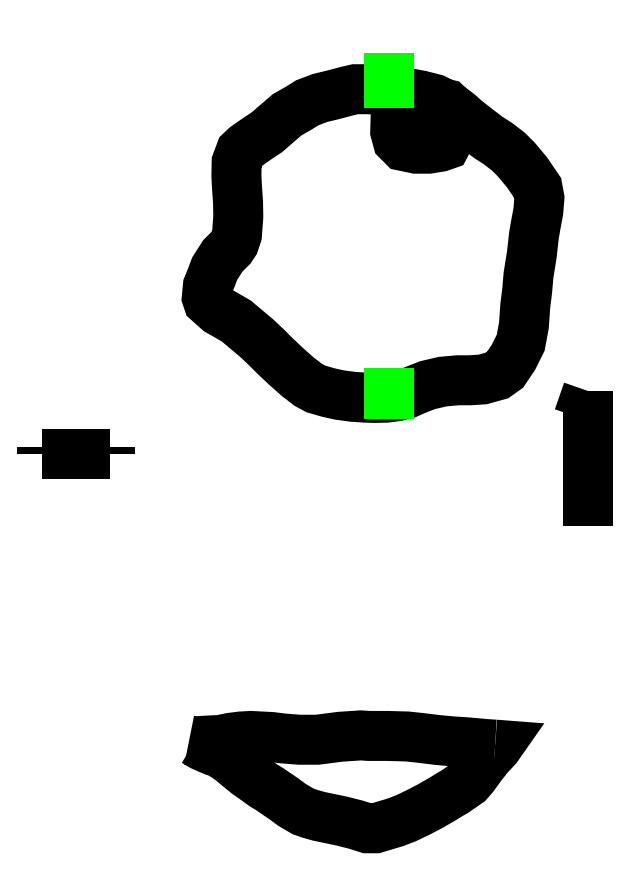
<metadata>
{"format":"dxf","ext":"dxf","renderer":"ezdxf+matplotlib","layout":"modelspace","background":"white","min_lineweight":24,"dpi":150}
</metadata>
<code>
0
SECTION
2
ENTITIES
0
POLYLINE
8
LAYER1
66
     1
0
VERTEX
8
LAYER1
10
10.81
20
17.22
0
VERTEX
8
LAYER1
10
10.76
20
17.24
0
VERTEX
8
LAYER1
10
10.56
20
17.31
0
VERTEX
8
LAYER1
10
10.41
20
17.32
0
VERTEX
8
LAYER1
10
10.18
20
17.32
0
VERTEX
8
LAYER1
10
10.03
20
17.29
0
VERTEX
8
LAYER1
10
9.742
20
17.21
0
VERTEX
8
LAYER1
10
9.533
20
17.16
0
VERTEX
8
LAYER1
10
9.293
20
17.07
0
VERTEX
8
LAYER1
10
9.144
20
16.98
0
VERTEX
8
LAYER1
10
8.924
20
16.85
0
VERTEX
8
LAYER1
10
8.71
20
16.67
0
VERTEX
8
LAYER1
10
8.555
20
16.53
0
VERTEX
8
LAYER1
10
8.361
20
16.4
0
VERTEX
8
LAYER1
10
8.162
20
16.26
0
VERTEX
8
LAYER1
10
8.072
20
16.18
0
VERTEX
8
LAYER1
10
7.997
20
15.98
0
VERTEX
8
LAYER1
10
7.992
20
15.74
0
VERTEX
8
LAYER1
10
8.002
20
15.54
0
VERTEX
8
LAYER1
10
8.022
20
15.25
0
VERTEX
8
LAYER1
10
8.027
20
14.98
0
VERTEX
8
LAYER1
10
8.002
20
14.65
0
VERTEX
8
LAYER1
10
7.952
20
14.5
0
VERTEX
8
LAYER1
10
7.892
20
14.41
0
VERTEX
8
LAYER1
10
7.743
20
14.26
0
VERTEX
8
LAYER1
10
7.593
20
14.02
0
VERTEX
8
LAYER1
10
7.533
20
13.87
0
VERTEX
8
LAYER1
10
7.469
20
13.71
0
VERTEX
8
LAYER1
10
7.449
20
13.5
0
VERTEX
8
LAYER1
10
7.474
20
13.42
0
VERTEX
8
LAYER1
10
7.663
20
13.25
0
VERTEX
8
LAYER1
10
7.813
20
13.17
0
VERTEX
8
LAYER1
10
7.992
20
13.06
0
VERTEX
8
LAYER1
10
8.181
20
12.9
0
VERTEX
8
LAYER1
10
8.366
20
12.75
0
VERTEX
8
LAYER1
10
8.54
20
12.58
0
VERTEX
8
LAYER1
10
8.715
20
12.41
0
VERTEX
8
LAYER1
10
8.899
20
12.23
0
VERTEX
8
LAYER1
10
9.119
20
12.04
0
VERTEX
8
LAYER1
10
9.313
20
11.89
0
VERTEX
8
LAYER1
10
9.453
20
11.82
0
VERTEX
8
LAYER1
10
9.677
20
11.75
0
VERTEX
8
LAYER1
10
9.877
20
11.71
0
VERTEX
8
LAYER1
10
10.14
20
11.67
0
VERTEX
8
LAYER1
10
10.37
20
11.66
0
VERTEX
8
LAYER1
10
10.54
20
11.65
0
VERTEX
8
LAYER1
10
10.75
20
11.66
0
VERTEX
8
LAYER1
10
10.94
20
11.68
0
VERTEX
8
LAYER1
10
11.13
20
11.73
0
VERTEX
8
LAYER1
10
11.27
20
11.8
0
VERTEX
8
LAYER1
10
11.5
20
11.89
0
VERTEX
8
LAYER1
10
11.78
20
11.95
0
VERTEX
8
LAYER1
10
12.06
20
11.98
0
VERTEX
8
LAYER1
10
12.28
20
11.98
0
VERTEX
8
LAYER1
10
12.51
20
11.99
0
VERTEX
8
LAYER1
10
12.78
20
12.07
0
VERTEX
8
LAYER1
10
12.92
20
12.17
0
VERTEX
8
LAYER1
10
13.08
20
12.39
0
VERTEX
8
LAYER1
10
13.21
20
12.66
0
VERTEX
8
LAYER1
10
13.27
20
12.98
0
VERTEX
8
LAYER1
10
13.3
20
13.34
0
VERTEX
8
LAYER1
10
13.33
20
13.62
0
VERTEX
8
LAYER1
10
13.36
20
13.91
0
VERTEX
8
LAYER1
10
13.42
20
14.28
0
VERTEX
8
LAYER1
10
13.46
20
14.64
0
VERTEX
8
LAYER1
10
13.49
20
14.84
0
VERTEX
8
LAYER1
10
13.54
20
15.08
0
VERTEX
8
LAYER1
10
13.56
20
15.32
0
VERTEX
8
LAYER1
10
13.52
20
15.51
0
VERTEX
8
LAYER1
10
13.33
20
15.79
0
VERTEX
8
LAYER1
10
13.13
20
16.03
0
VERTEX
8
LAYER1
10
12.99
20
16.17
0
VERTEX
8
LAYER1
10
12.79
20
16.32
0
VERTEX
8
LAYER1
10
12.63
20
16.43
0
VERTEX
8
LAYER1
10
12.42
20
16.58
0
VERTEX
8
LAYER1
10
12.19
20
16.77
0
VERTEX
8
LAYER1
10
12.08
20
16.87
0
VERTEX
8
LAYER1
10
11.88
20
17.02
0
VERTEX
8
LAYER1
10
11.63
20
17.14
0
VERTEX
8
LAYER1
10
11.38
20
17.21
0
VERTEX
8
LAYER1
10
11.22
20
17.24
0
VERTEX
8
LAYER1
10
11.09
20
17.24
0
VERTEX
8
LAYER1
10
10.81
20
17.22
0
SEQEND
8
LAYER1
0
POLYLINE
8
LAYER1
66
     1
0
VERTEX
8
LAYER1
10
7.125
20
5.365
0
VERTEX
8
LAYER1
10
7.224
20
5.345
0
VERTEX
8
LAYER1
10
7.464
20
5.36
0
VERTEX
8
LAYER1
10
7.688
20
5.37
0
VERTEX
8
LAYER1
10
7.882
20
5.41
0
VERTEX
8
LAYER1
10
8.077
20
5.434
0
VERTEX
8
LAYER1
10
8.256
20
5.444
0
VERTEX
8
LAYER1
10
8.64
20
5.424
0
VERTEX
8
LAYER1
10
8.835
20
5.399
0
VERTEX
8
LAYER1
10
9.149
20
5.375
0
VERTEX
8
LAYER1
10
9.478
20
5.375
0
VERTEX
8
LAYER1
10
9.902
20
5.429
0
VERTEX
8
LAYER1
10
10.28
20
5.454
0
VERTEX
8
LAYER1
10
10.43
20
5.444
0
VERTEX
8
LAYER1
10
10.76
20
5.444
0
VERTEX
8
LAYER1
10
11.13
20
5.434
0
VERTEX
8
LAYER1
10
11.36
20
5.41
0
VERTEX
8
LAYER1
10
11.69
20
5.37
0
VERTEX
8
LAYER1
10
11.96
20
5.345
0
VERTEX
8
LAYER1
10
12.19
20
5.33
0
VERTEX
8
LAYER1
10
12.42
20
5.31
0
VERTEX
8
LAYER1
10
12.58
20
5.295
0
VERTEX
8
LAYER1
10
12.74
20
5.285
0
SEQEND
8
LAYER1
0
POLYLINE
8
LAYER1
66
     1
0
VERTEX
8
LAYER1
10
12.74
20
5.285
0
VERTEX
8
LAYER1
10
12.81
20
5.28
0
VERTEX
8
LAYER1
10
12.77
20
5.23
0
VERTEX
8
LAYER1
10
12.62
20
5.07
0
VERTEX
8
LAYER1
10
12.49
20
4.906
0
VERTEX
8
LAYER1
10
12.35
20
4.707
0
VERTEX
8
LAYER1
10
12.25
20
4.592
0
VERTEX
8
LAYER1
10
12.01
20
4.422
0
VERTEX
8
LAYER1
10
11.93
20
4.377
0
VERTEX
8
LAYER1
10
11.78
20
4.288
0
VERTEX
8
LAYER1
10
11.55
20
4.153
0
VERTEX
8
LAYER1
10
11.35
20
4.048
0
VERTEX
8
LAYER1
10
11.11
20
3.934
0
VERTEX
8
LAYER1
10
10.91
20
3.859
0
VERTEX
8
LAYER1
10
10.71
20
3.799
0
VERTEX
8
LAYER1
10
10.55
20
3.749
0
VERTEX
8
LAYER1
10
10.4
20
3.749
0
VERTEX
8
LAYER1
10
10.19
20
3.814
0
VERTEX
8
LAYER1
10
9.937
20
3.879
0
VERTEX
8
LAYER1
10
9.697
20
3.929
0
VERTEX
8
LAYER1
10
9.508
20
3.969
0
VERTEX
8
LAYER1
10
9.348
20
4.013
0
VERTEX
8
LAYER1
10
9.219
20
4.058
0
VERTEX
8
LAYER1
10
9.014
20
4.178
0
VERTEX
8
LAYER1
10
8.86
20
4.293
0
VERTEX
8
LAYER1
10
8.595
20
4.472
0
VERTEX
8
LAYER1
10
8.496
20
4.532
0
VERTEX
8
LAYER1
10
8.336
20
4.647
0
VERTEX
8
LAYER1
10
8.181
20
4.756
0
VERTEX
8
LAYER1
10
8.052
20
4.861
0
VERTEX
8
LAYER1
10
7.892
20
4.996
0
VERTEX
8
LAYER1
10
7.768
20
5.08
0
VERTEX
8
LAYER1
10
7.658
20
5.145
0
VERTEX
8
LAYER1
10
7.588
20
5.165
0
VERTEX
8
LAYER1
10
7.469
20
5.215
0
VERTEX
8
LAYER1
10
7.359
20
5.265
0
VERTEX
8
LAYER1
10
7.224
20
5.345
0
SEQEND
8
LAYER1
0
POLYLINE
8
LAYER1
66
     1
0
VERTEX
8
LAYER1
10
11.88
20
17.02
0
VERTEX
8
LAYER1
10
11.85
20
17.05
0
VERTEX
8
LAYER1
10
11.71
20
17.08
0
VERTEX
8
LAYER1
10
11.51
20
17.09
0
VERTEX
8
LAYER1
10
11.32
20
17.06
0
VERTEX
8
LAYER1
10
11.21
20
17.01
0
VERTEX
8
LAYER1
10
11.09
20
16.92
0
VERTEX
8
LAYER1
10
10.98
20
16.82
0
VERTEX
8
LAYER1
10
10.91
20
16.71
0
VERTEX
8
LAYER1
10
10.91
20
16.54
0
VERTEX
8
LAYER1
10
10.95
20
16.38
0
VERTEX
8
LAYER1
10
11.05
20
16.28
0
VERTEX
8
LAYER1
10
11.29
20
16.23
0
VERTEX
8
LAYER1
10
11.52
20
16.23
0
VERTEX
8
LAYER1
10
11.74
20
16.26
0
VERTEX
8
LAYER1
10
11.84
20
16.3
0
VERTEX
8
LAYER1
10
11.94
20
16.49
0
VERTEX
8
LAYER1
10
11.98
20
16.64
0
VERTEX
8
LAYER1
10
12
20
16.74
0
VERTEX
8
LAYER1
10
12.02
20
16.82
0
VERTEX
8
LAYER1
10
12.03
20
16.89
0
VERTEX
8
LAYER1
10
11.88
20
17.02
0
SEQEND
8
LAYER1
0
POLYLINE
8
LAYER1
66
     1
0
VERTEX
8
LAYER1
10
10.8
20
17.98
0
VERTEX
8
LAYER1
10
10.8
20
16.98
0
SEQEND
8
LAYER1
0
POLYLINE
8
LAYER1
66
     1
0
VERTEX
8
LAYER1
10
10.8
20
12.2
0
VERTEX
8
LAYER1
10
10.8
20
11.26
0
SEQEND
8
LAYER1
0
POLYLINE
8
LAYER1
66
     1
0
VERTEX
8
LAYER1
10
4.427
20
10.62
0
VERTEX
8
LAYER1
10
5.669
20
10.62
0
SEQEND
8
LAYER1
0
POLYLINE
8
LAYER1
66
     1
0
VERTEX
8
LAYER1
10
14.44
20
11.78
0
VERTEX
8
LAYER1
10
14.44
20
9.308
0
SEQEND
8
LAYER1
0
POLYLINE
8
LAYER1
66
     1
0
VERTEX
8
LAYER1
10
5.669
20
10.62
0
VERTEX
8
LAYER1
10
5.669
20
10.75
0
SEQEND
8
LAYER1
0
POLYLINE
8
LAYER1
66
     1
0
VERTEX
8
LAYER1
10
4.427
20
10.75
0
VERTEX
8
LAYER1
10
4.427
20
10.62
0
SEQEND
8
LAYER1
0
POLYLINE
8
LAYER1
66
     1
0
VERTEX
8
LAYER1
10
5.669
20
10.62
0
VERTEX
8
LAYER1
10
4.427
20
10.62
0
SEQEND
8
LAYER1
0
POLYLINE
8
LAYER1
66
     1
0
VERTEX
8
LAYER1
10
14.44
20
9.308
0
VERTEX
8
LAYER1
10
14.44
20
11.78
0
SEQEND
8
LAYER1
0
POLYLINE
8
LAYER1
66
     1
0
VERTEX
8
LAYER1
10
14.44
20
11.78
0
VERTEX
8
LAYER1
10
14.27
20
11.29
0
SEQEND
8
LAYER1
0
ENDSEC
0
EOF

</code>
